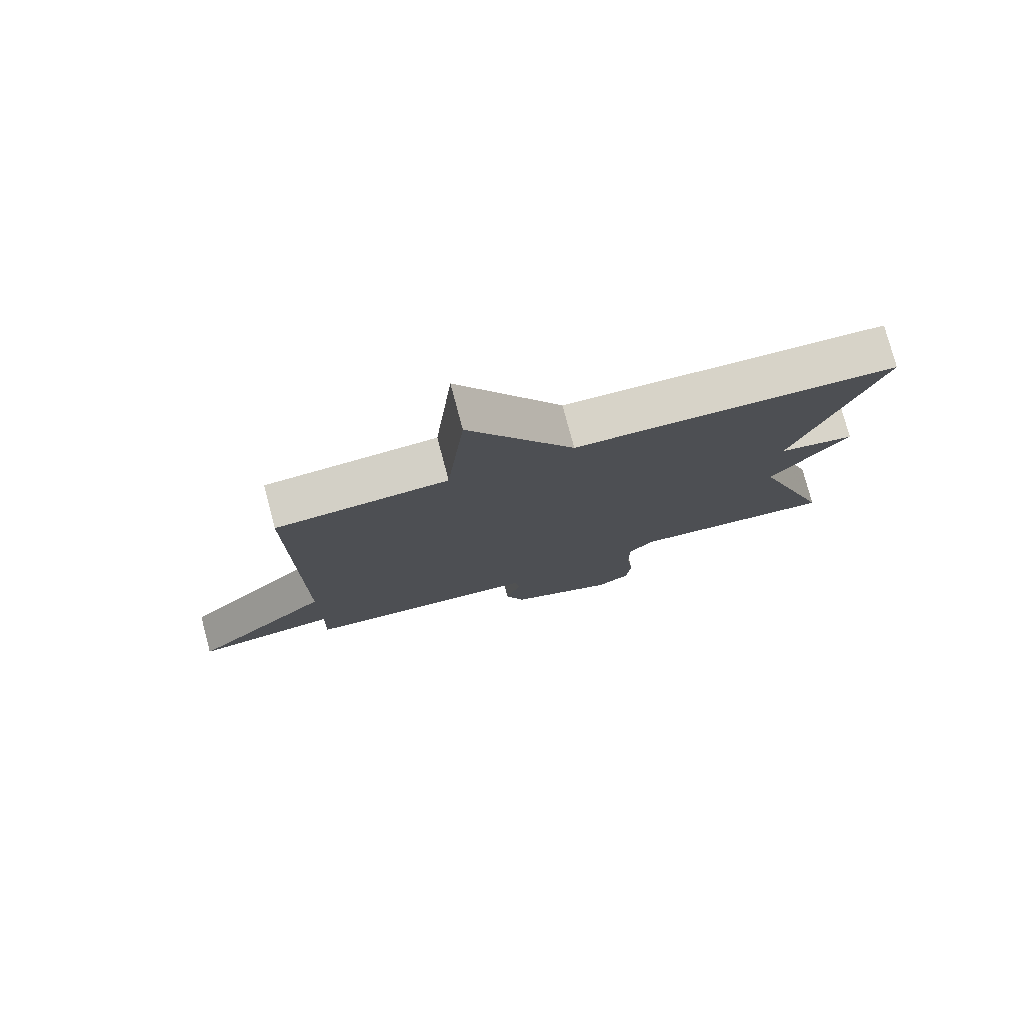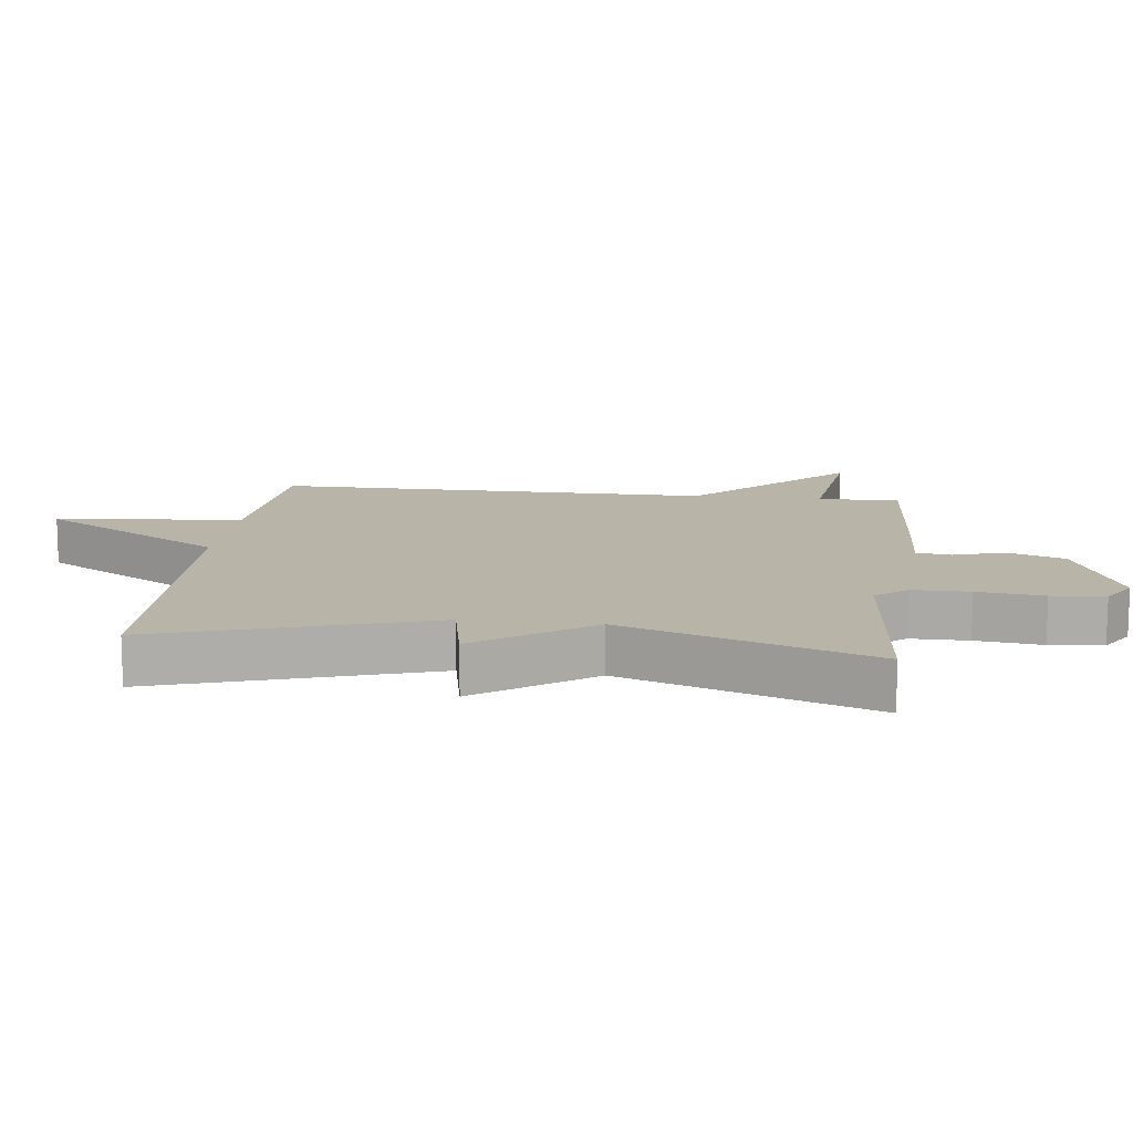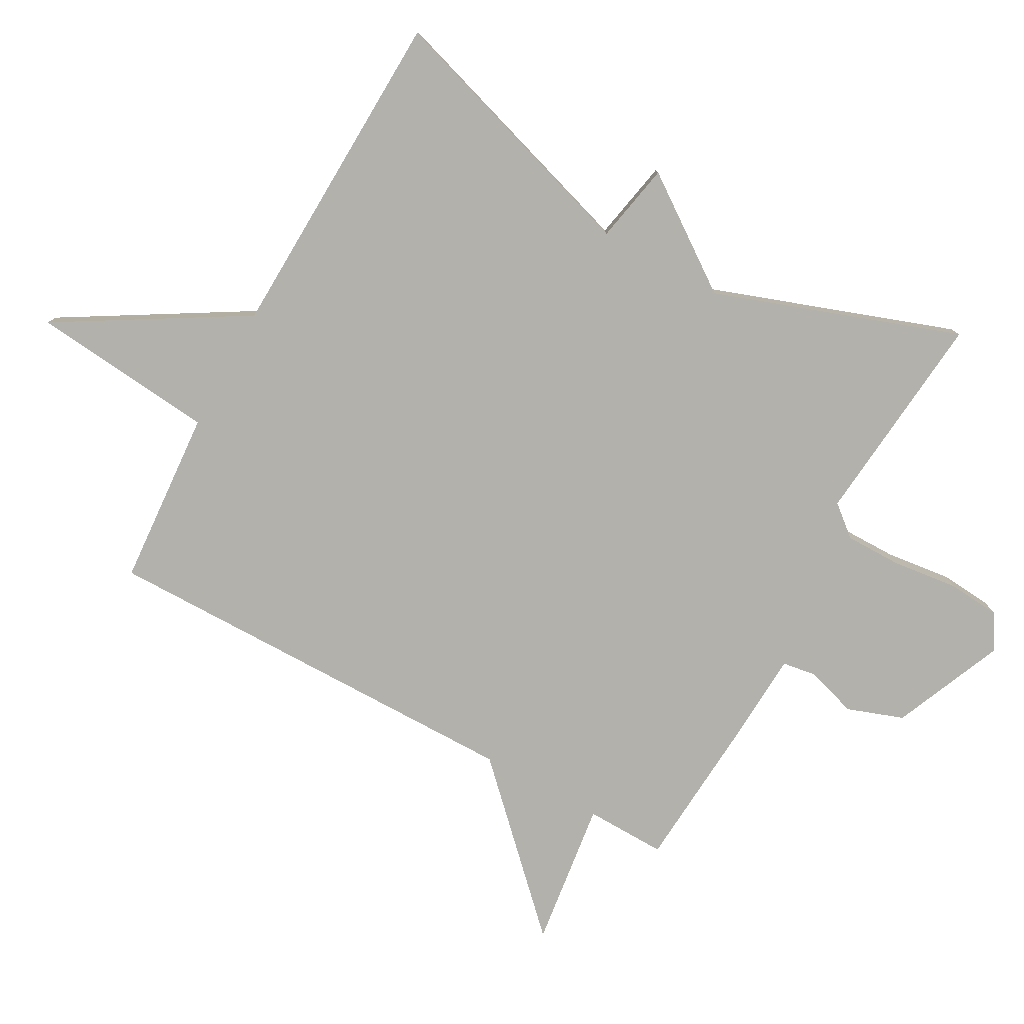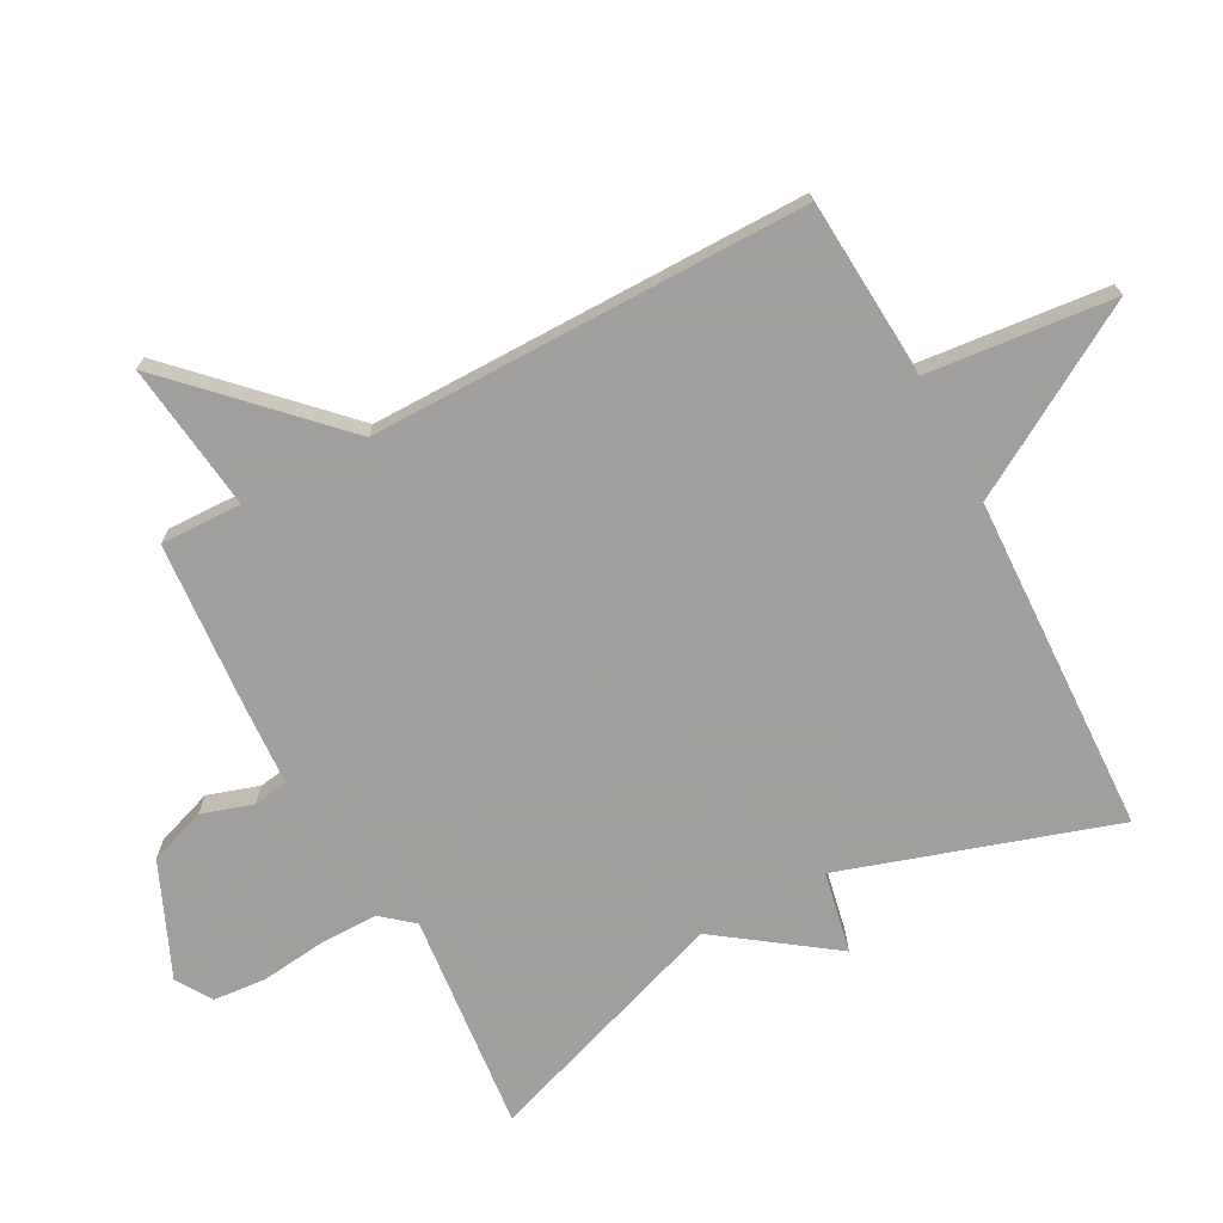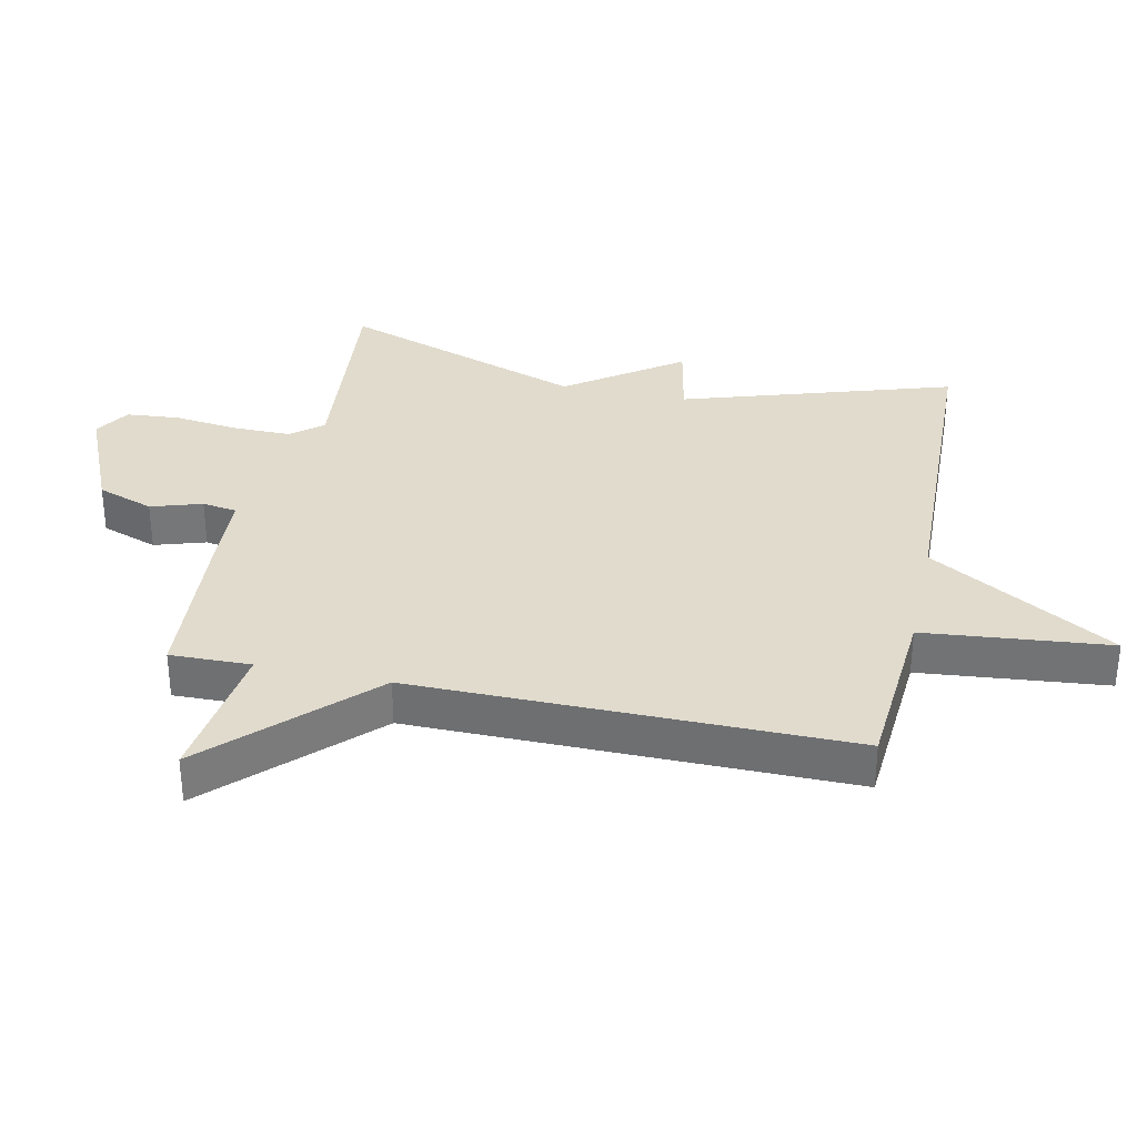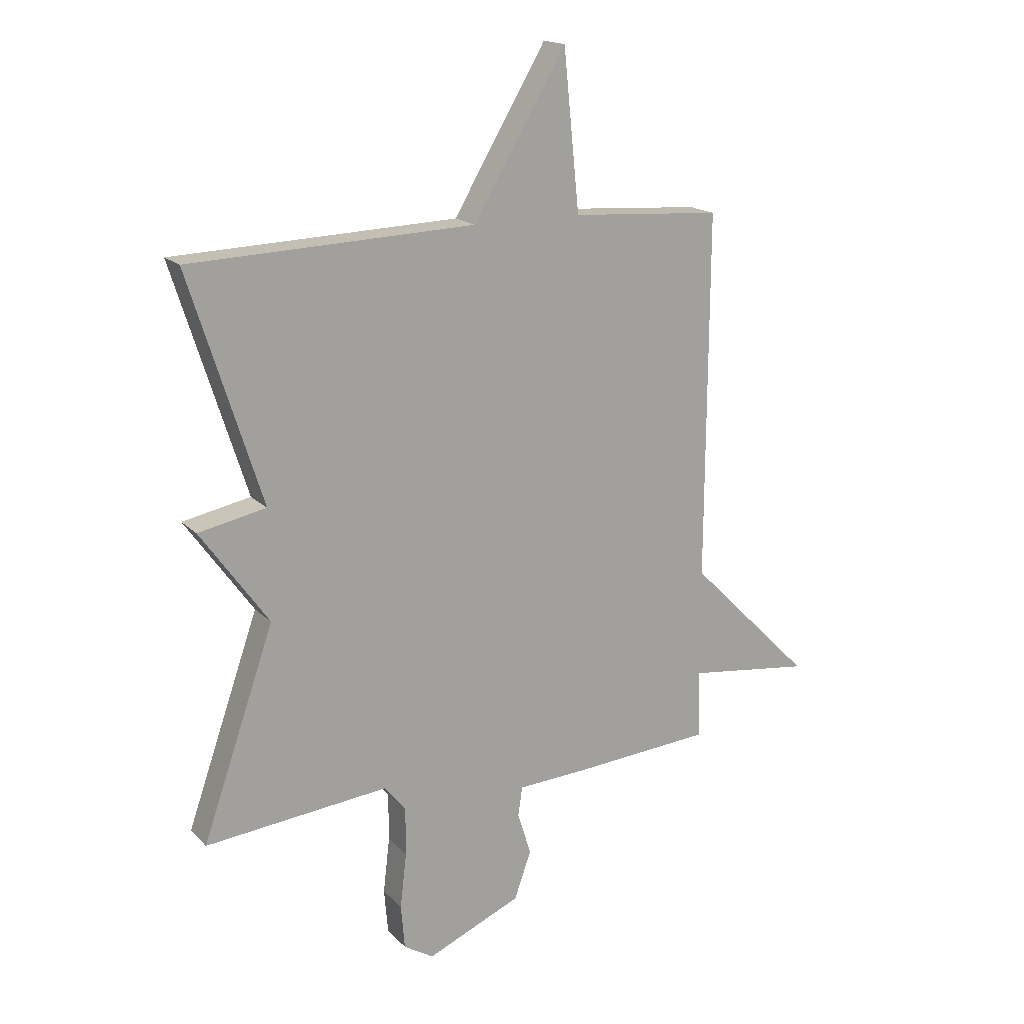
<metadata>
{"format":"obj","ext":"obj","renderer":"f3d","projection":"perspective","resolution":1024,"background":"white","views":[{"elev":78.0,"azim":-14.9,"up":"+Z"},{"elev":13.0,"azim":97.0,"up":"+Y"},{"elev":-79.0,"azim":61.3,"up":"+Y"},{"elev":-71.5,"azim":-61.9,"up":"+Y"},{"elev":33.3,"azim":-77.8,"up":"+Y"},{"elev":17.3,"azim":151.2,"up":"+Z"}]}
</metadata>
<code>
v -0.5 0.07 -0.5
v -0.497 0.07 -0.374
v -0.726 0.07 -0.403
v -0.497 0.07 -0.174
v -0.5 0.07 0.5
v -0.223 0.07 0.519
v -0.194 0.07 0.808
v -0.023 0.07 0.519
v 0.5 0.07 0.5
v 0.367 0.07 0.082
v 0.492 0.07 0.057
v 0.367 0.07 -0.118
v 0.5 0.07 -0.5
v 0.163 0.07 -0.467
v 0.123 0.07 -0.515
v 0.123 0.07 -0.604
v 0.135 0.07 -0.706
v 0.128 0.07 -0.788
v 0.073 0.07 -0.822
v -0.101 0.07 -0.747
v -0.132 0.07 -0.659
v -0.107 0.07 -0.58
v -0.115 0.07 -0.526
v -0.244 0.07 -0.519
v -0.5 0 -0.5
v -0.497 0 -0.374
v -0.726 0 -0.403
v -0.497 0 -0.174
v -0.5 0 0.5
v -0.223 0 0.519
v -0.194 0 0.808
v -0.023 0 0.519
v 0.5 0 0.5
v 0.367 0 0.082
v 0.492 0 0.057
v 0.367 0 -0.118
v 0.5 0 -0.5
v 0.163 0 -0.467
v 0.123 0 -0.515
v 0.123 0 -0.604
v 0.135 0 -0.706
v 0.128 0 -0.788
v 0.073 0 -0.822
v -0.101 0 -0.747
v -0.132 0 -0.659
v -0.107 0 -0.58
v -0.115 0 -0.526
v -0.244 0 -0.519
f 23 24 1 2
f 20 21 22
f 19 20 22
f 18 19 22
f 17 18 22
f 16 17 22
f 15 16 22 23
f 14 15 23 2
f 12 13 14 2
f 2 3 4
f 12 2 4
f 11 12 4
f 10 11 4
f 4 5 6
f 10 4 6
f 9 10 6
f 8 9 6
f 6 7 8
f 26 25 48 47
f 46 45 44
f 46 44 43
f 46 43 42
f 46 42 41
f 46 41 40
f 47 46 40 39
f 26 47 39 38
f 26 38 37 36
f 28 27 26
f 28 26 36
f 28 36 35
f 28 35 34
f 30 29 28
f 30 28 34
f 30 34 33
f 30 33 32
f 32 31 30
f 1 25 26 2
f 2 26 27 3
f 3 27 28 4
f 4 28 29 5
f 5 29 30 6
f 6 30 31 7
f 7 31 32 8
f 8 32 33 9
f 9 33 34 10
f 10 34 35 11
f 11 35 36 12
f 12 36 37 13
f 13 37 38 14
f 14 38 39 15
f 15 39 40 16
f 16 40 41 17
f 17 41 42 18
f 18 42 43 19
f 19 43 44 20
f 20 44 45 21
f 21 45 46 22
f 22 46 47 23
f 23 47 48 24
f 24 48 25 1

</code>
